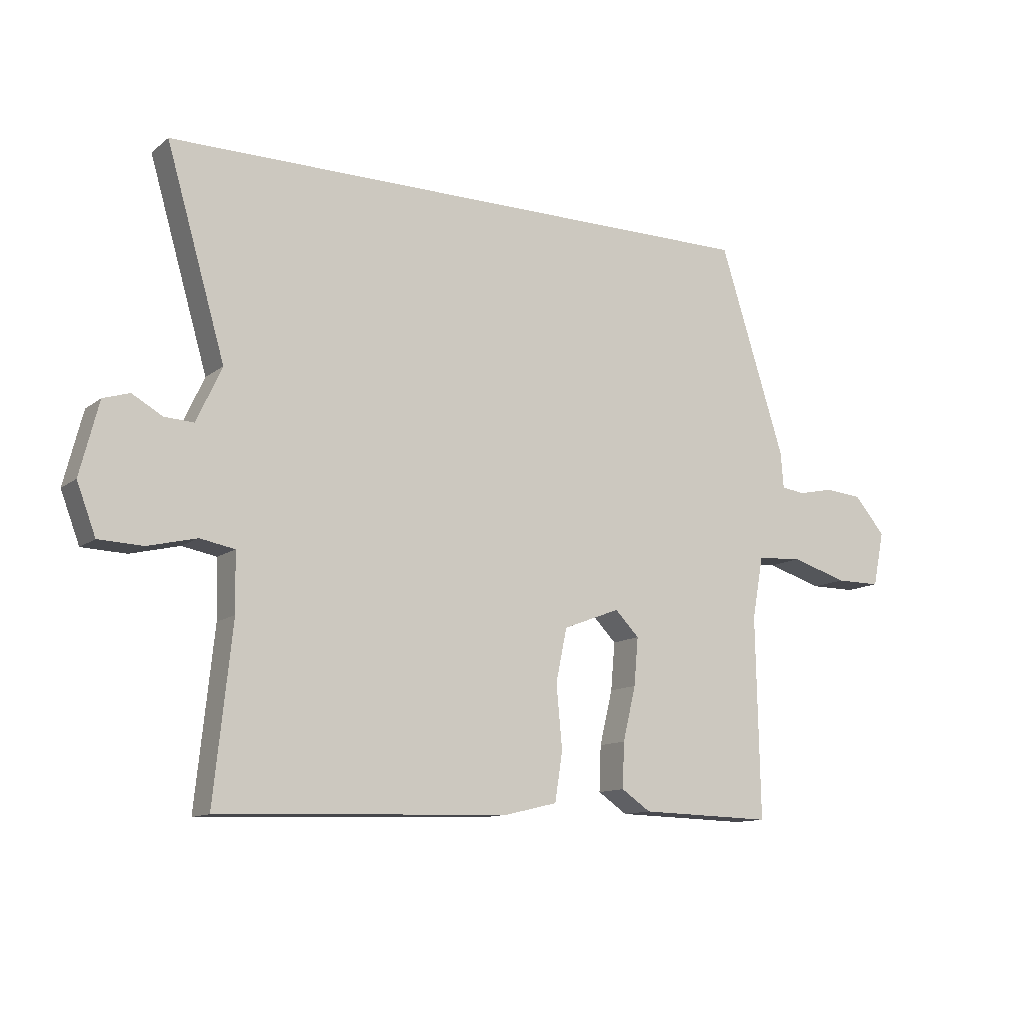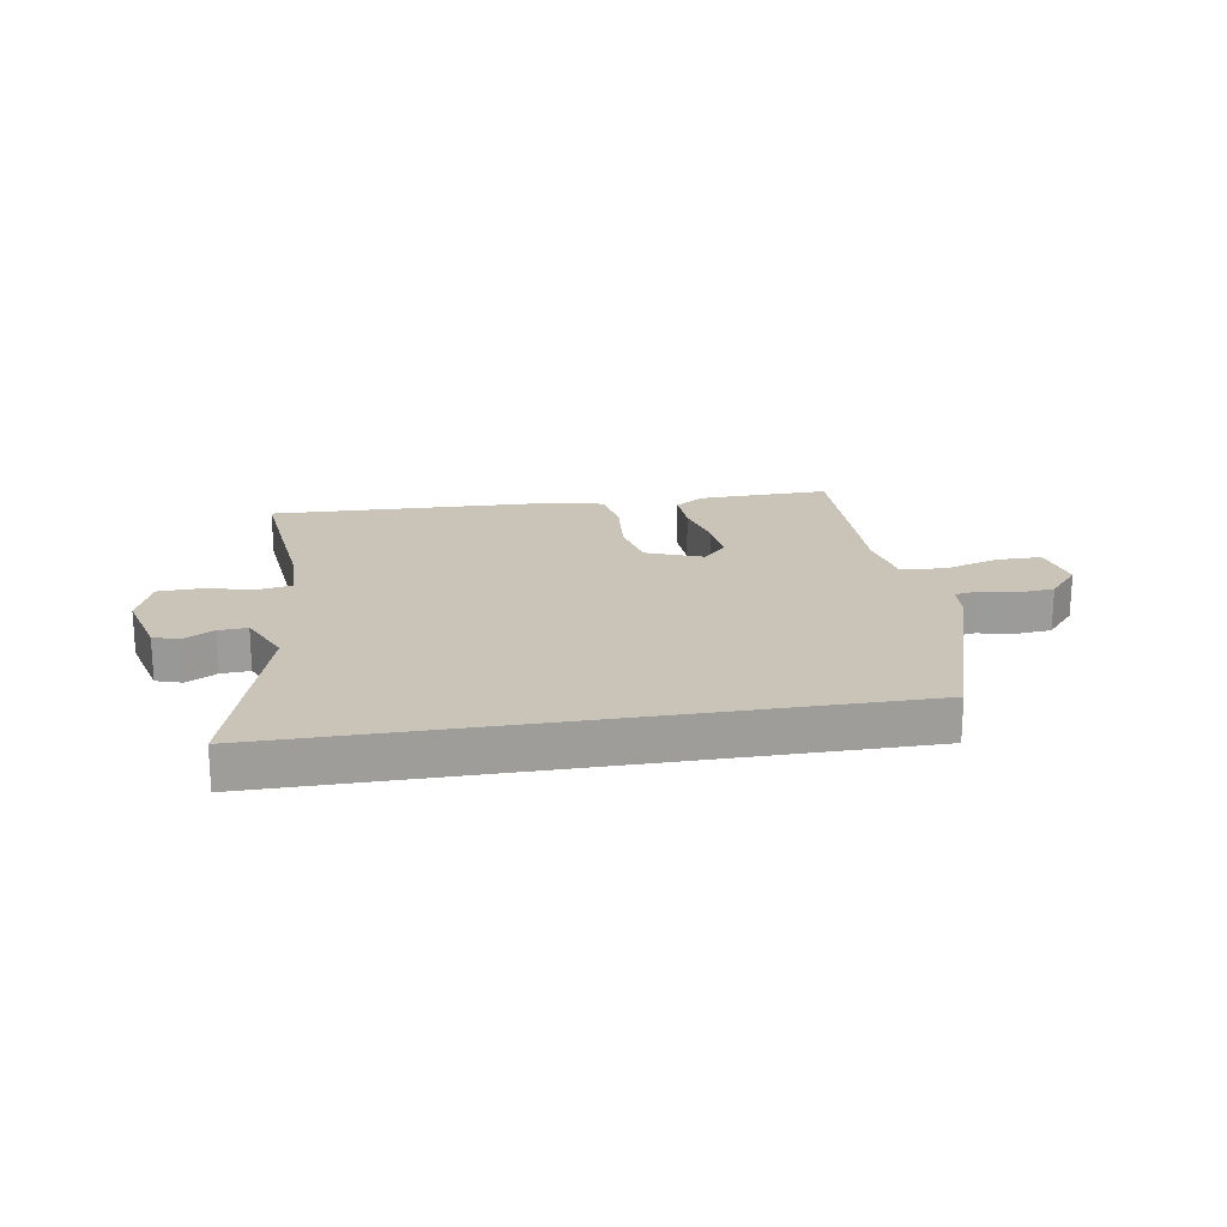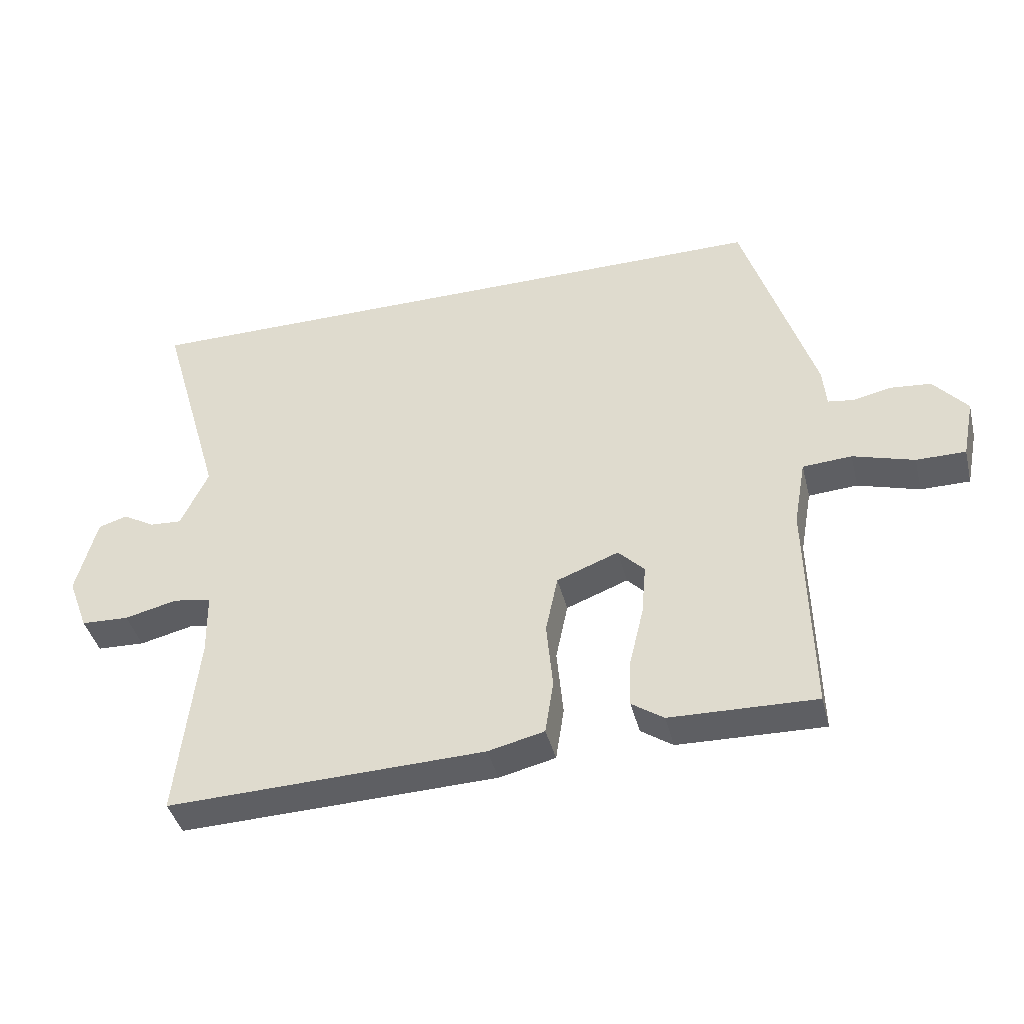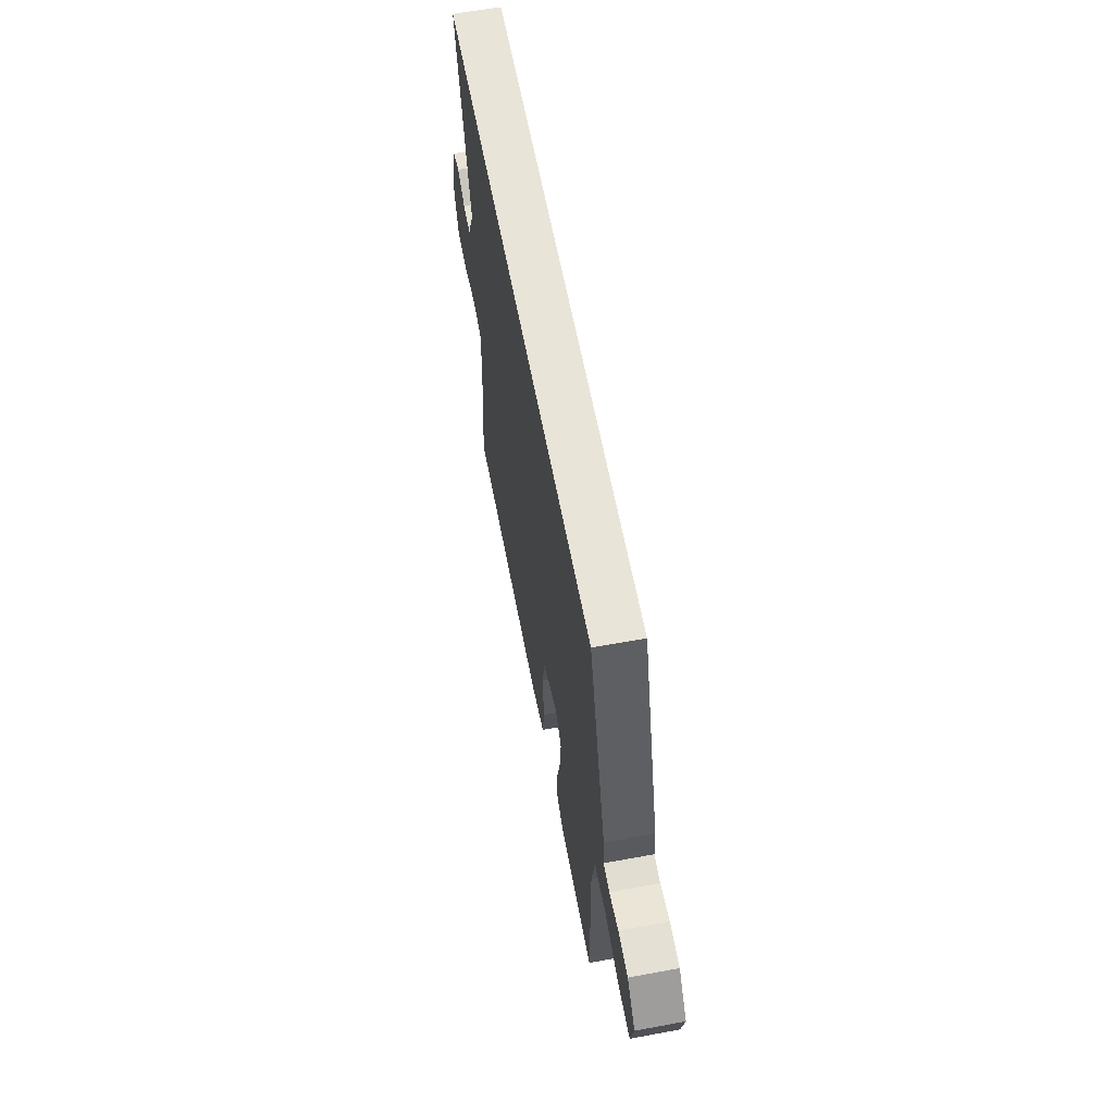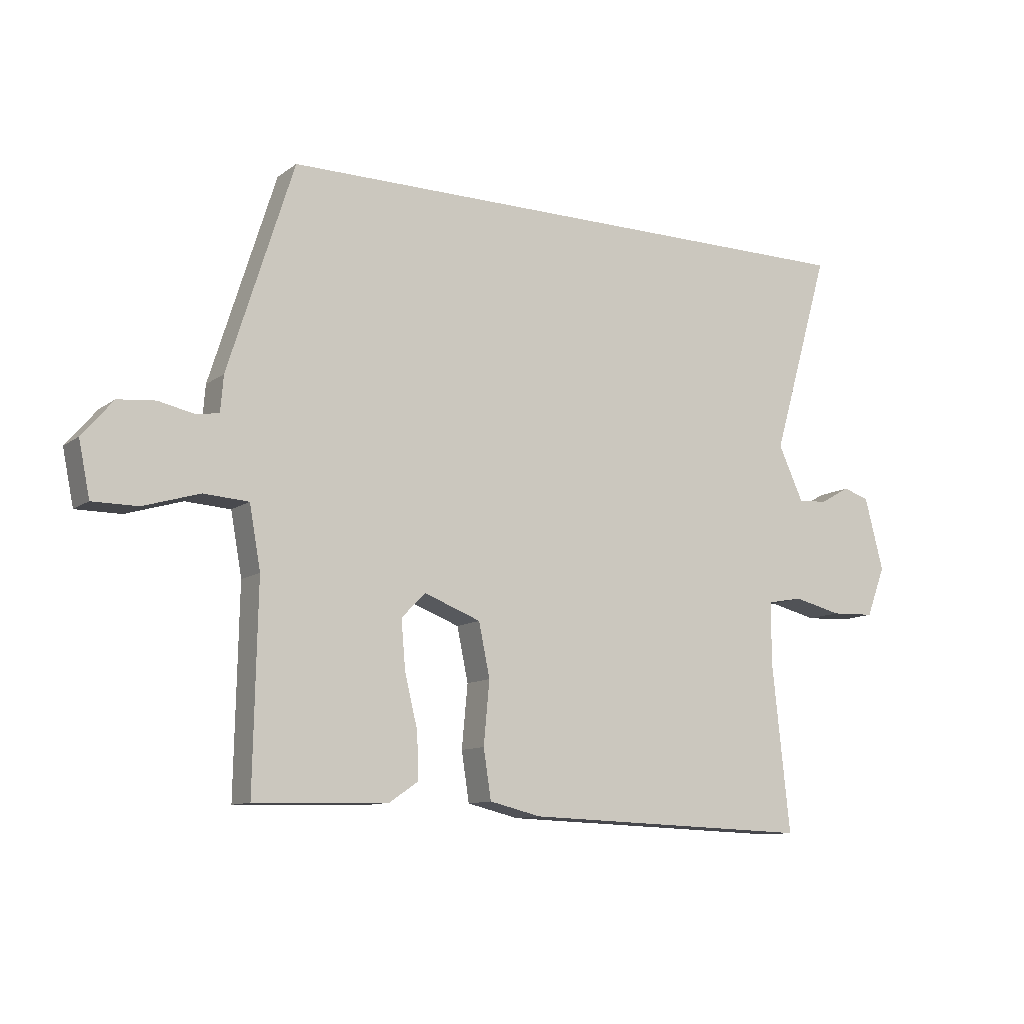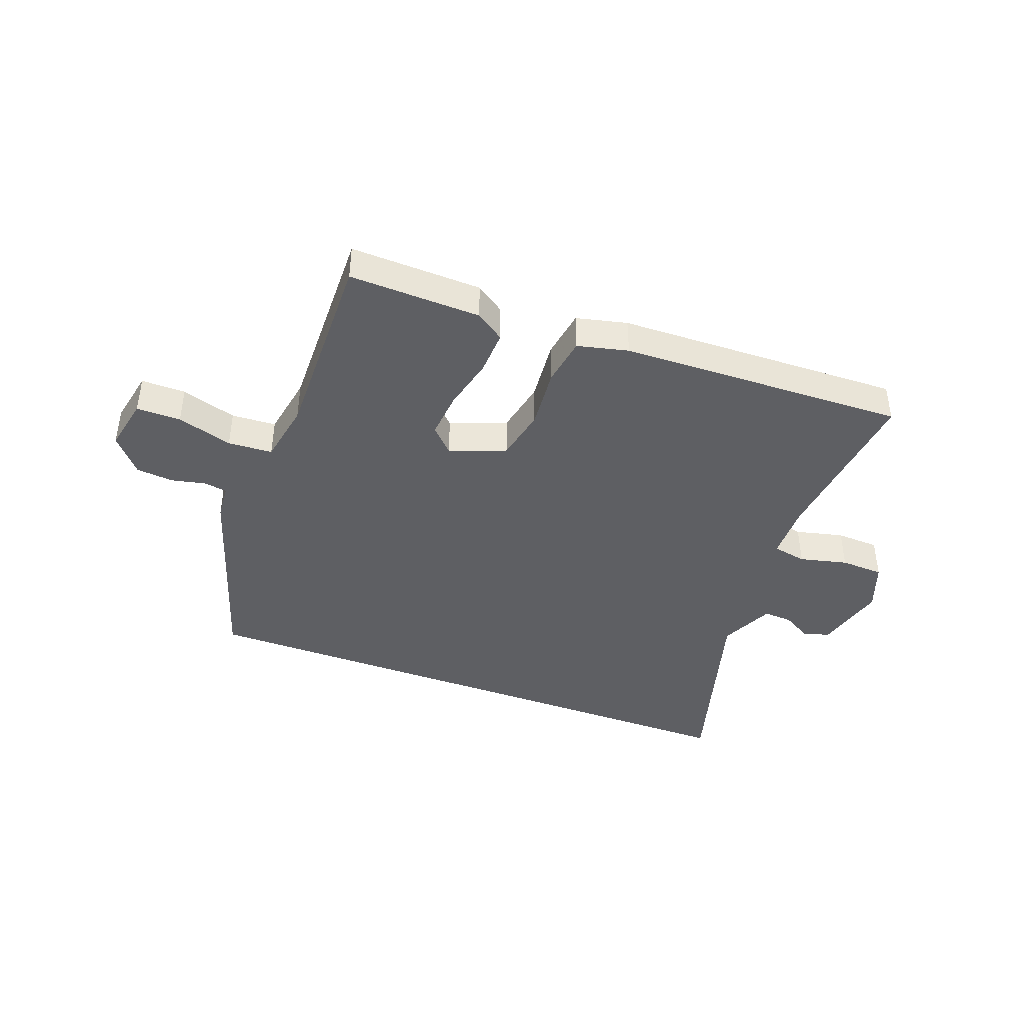
<metadata>
{"format":"obj","ext":"obj","renderer":"f3d","projection":"perspective","resolution":1024,"background":"white","views":[{"elev":-11.8,"azim":-30.4,"up":"+Z"},{"elev":20.0,"azim":-9.2,"up":"+Y"},{"elev":-41.4,"azim":13.9,"up":"+Z"},{"elev":60.7,"azim":79.4,"up":"+Z"},{"elev":-10.8,"azim":149.4,"up":"+Z"},{"elev":-41.9,"azim":159.5,"up":"+Y"}]}
</metadata>
<code>
v 0.467 0.07 -0.491
v 0.239 0.07 -0.485
v 0.189 0.07 -0.451
v 0.192 0.07 -0.374
v 0.214 0.07 -0.282
v 0.221 0.07 -0.201
v 0.18 0.07 -0.159
v 0.083 0.07 -0.196
v 0.064 0.07 -0.287
v 0.074 0.07 -0.394
v 0.061 0.07 -0.478
v -0.027 0.07 -0.499
v -0.524 0.07 -0.515
v -0.493 0.07 -0.222
v -0.495 0.07 -0.123
v -0.554 0.07 -0.112
v -0.637 0.07 -0.132
v -0.712 0.07 -0.129
v -0.744 0.07 -0.044
v -0.712 0.07 0.08
v -0.667 0.07 0.094
v -0.616 0.07 0.065
v -0.566 0.07 0.062
v -0.523 0.07 0.155
v -0.623 0.07 0.5
v 0.414 0.07 0.5
v 0.526 0.07 0.147
v 0.531 0.07 0.086
v 0.571 0.07 0.08
v 0.631 0.07 0.093
v 0.695 0.07 0.087
v 0.748 0.07 0.025
v 0.729 0.07 -0.068
v 0.652 0.07 -0.068
v 0.556 0.07 -0.039
v 0.479 0.07 -0.044
v 0.46 0.07 -0.15
v 0.467 0 -0.491
v 0.239 0 -0.485
v 0.189 0 -0.451
v 0.192 0 -0.374
v 0.214 0 -0.282
v 0.221 0 -0.201
v 0.18 0 -0.159
v 0.083 0 -0.196
v 0.064 0 -0.287
v 0.074 0 -0.394
v 0.061 0 -0.478
v -0.027 0 -0.499
v -0.524 0 -0.515
v -0.493 0 -0.222
v -0.495 0 -0.123
v -0.554 0 -0.112
v -0.637 0 -0.132
v -0.712 0 -0.129
v -0.744 0 -0.044
v -0.712 0 0.08
v -0.667 0 0.094
v -0.616 0 0.065
v -0.566 0 0.062
v -0.523 0 0.155
v -0.623 0 0.5
v 0.414 0 0.5
v 0.526 0 0.147
v 0.531 0 0.086
v 0.571 0 0.08
v 0.631 0 0.093
v 0.695 0 0.087
v 0.748 0 0.025
v 0.729 0 -0.068
v 0.652 0 -0.068
v 0.556 0 -0.039
v 0.479 0 -0.044
v 0.46 0 -0.15
f 33 34 35
f 32 33 35
f 31 32 35
f 30 31 35
f 29 30 35
f 28 29 35 36
f 27 28 36
f 26 27 36
f 25 26 36
f 24 25 36
f 23 24 36 37
f 20 21 22
f 19 20 22
f 18 19 22
f 17 18 22
f 16 17 22
f 22 23 37
f 16 22 37
f 15 16 37
f 12 13 14
f 11 12 14
f 10 11 14
f 9 10 14
f 8 9 14 15
f 7 8 15
f 3 4 5
f 2 3 5
f 1 2 5
f 37 1 5
f 37 5 6
f 7 15 37
f 6 7 37
f 72 71 70
f 72 70 69
f 72 69 68
f 72 68 67
f 72 67 66
f 73 72 66 65
f 73 65 64
f 73 64 63
f 73 63 62
f 73 62 61
f 74 73 61 60
f 59 58 57
f 59 57 56
f 59 56 55
f 59 55 54
f 59 54 53
f 74 60 59
f 74 59 53
f 74 53 52
f 51 50 49
f 51 49 48
f 51 48 47
f 51 47 46
f 52 51 46 45
f 52 45 44
f 42 41 40
f 42 40 39
f 42 39 38
f 42 38 74
f 43 42 74
f 74 52 44
f 74 44 43
f 1 38 39 2
f 2 39 40 3
f 3 40 41 4
f 4 41 42 5
f 5 42 43 6
f 6 43 44 7
f 7 44 45 8
f 8 45 46 9
f 9 46 47 10
f 10 47 48 11
f 11 48 49 12
f 12 49 50 13
f 13 50 51 14
f 14 51 52 15
f 15 52 53 16
f 16 53 54 17
f 17 54 55 18
f 18 55 56 19
f 19 56 57 20
f 20 57 58 21
f 21 58 59 22
f 22 59 60 23
f 23 60 61 24
f 24 61 62 25
f 25 62 63 26
f 26 63 64 27
f 27 64 65 28
f 28 65 66 29
f 29 66 67 30
f 30 67 68 31
f 31 68 69 32
f 32 69 70 33
f 33 70 71 34
f 34 71 72 35
f 35 72 73 36
f 36 73 74 37
f 37 74 38 1

</code>
